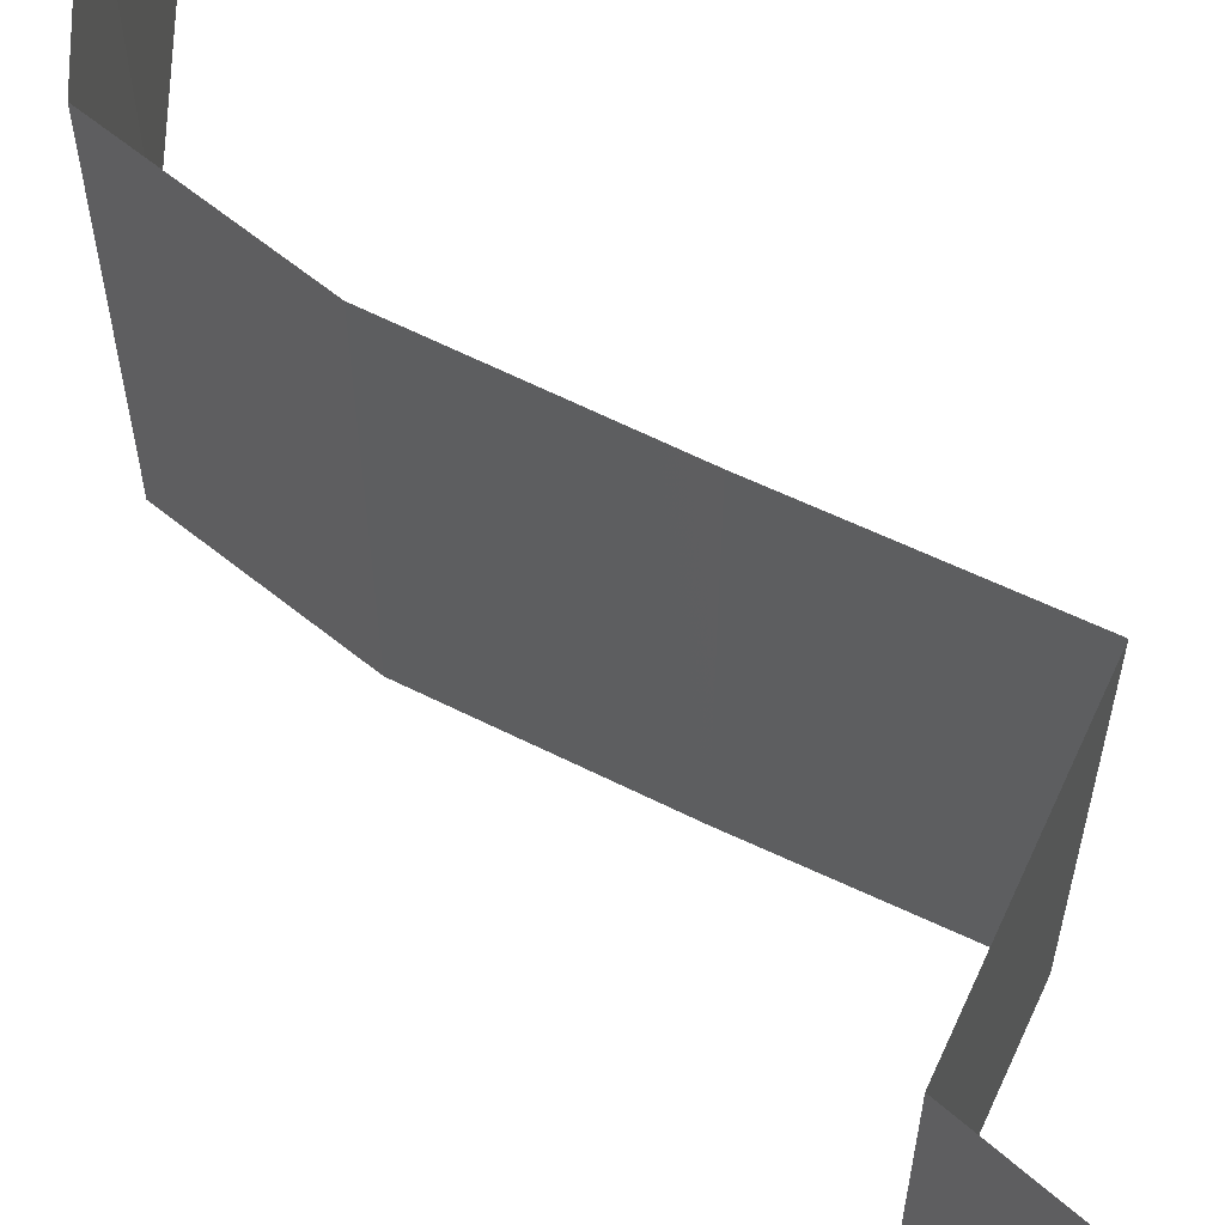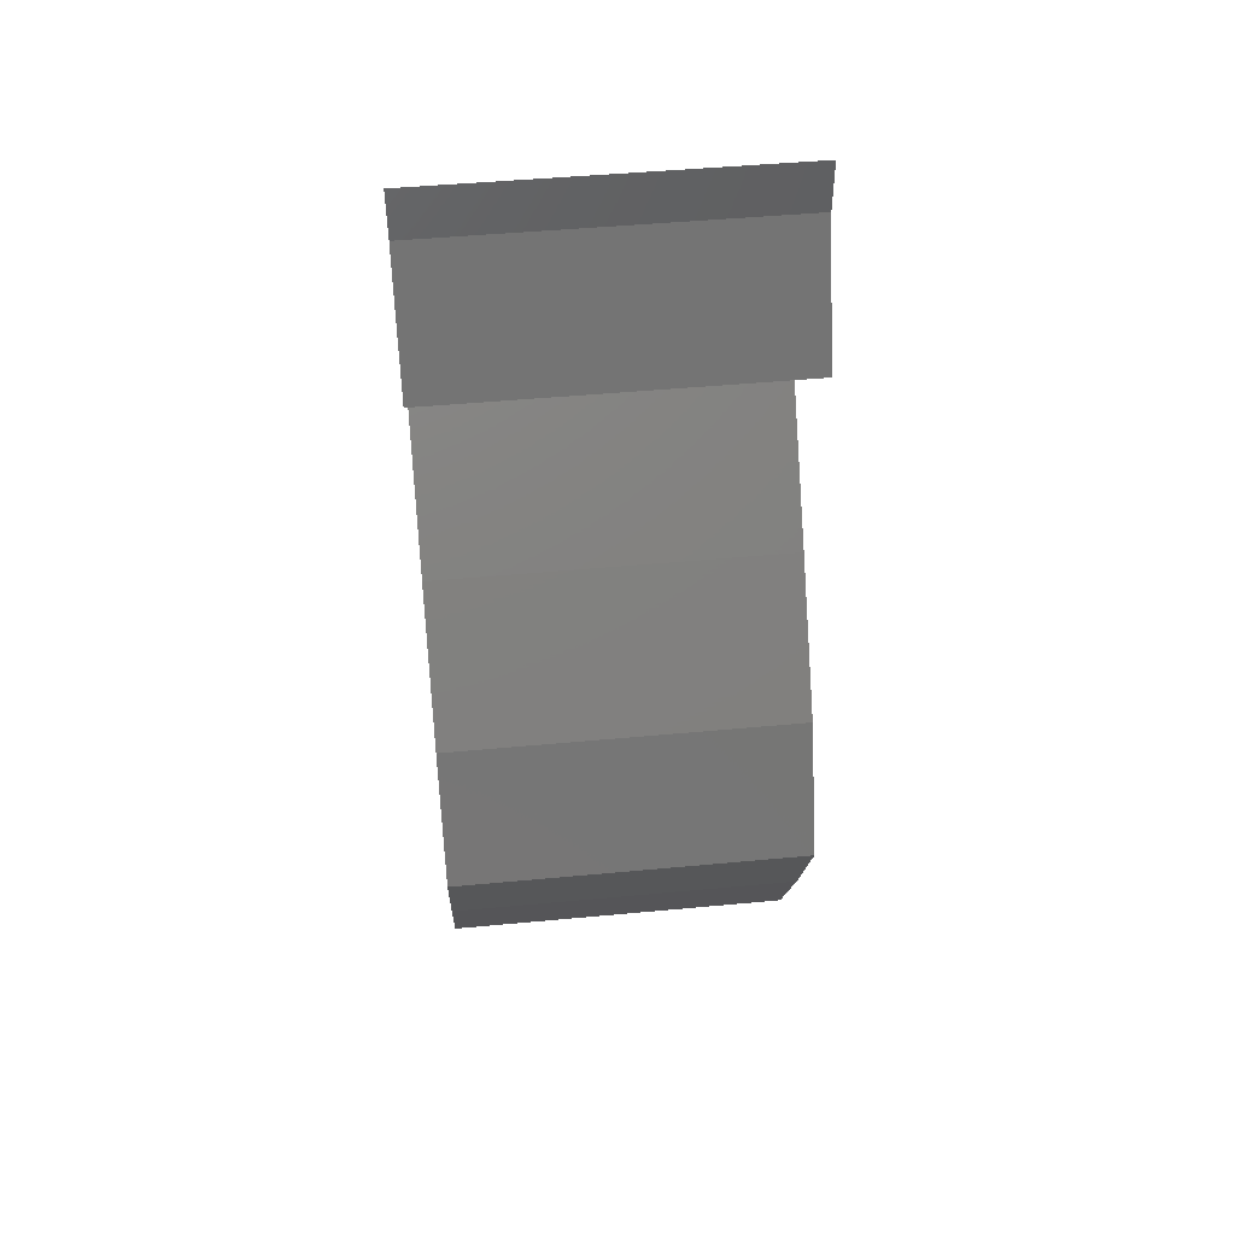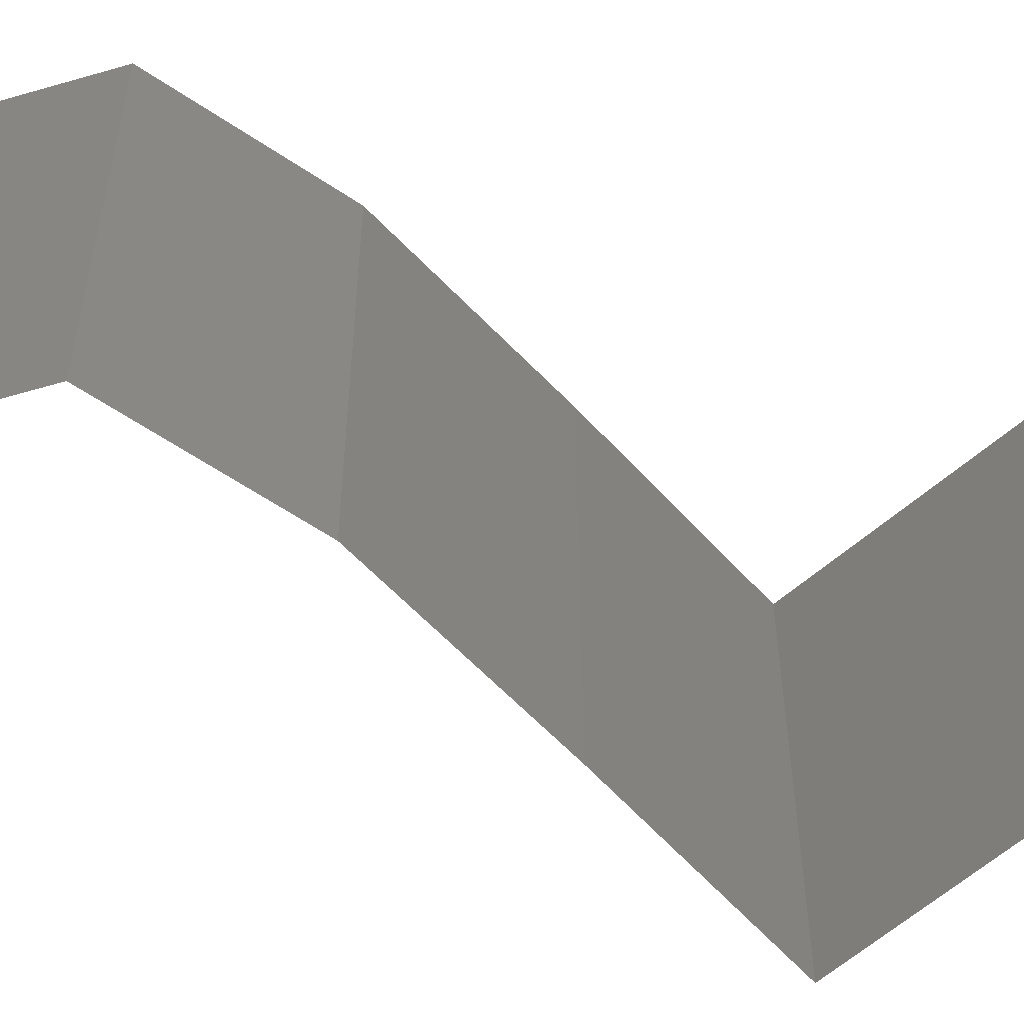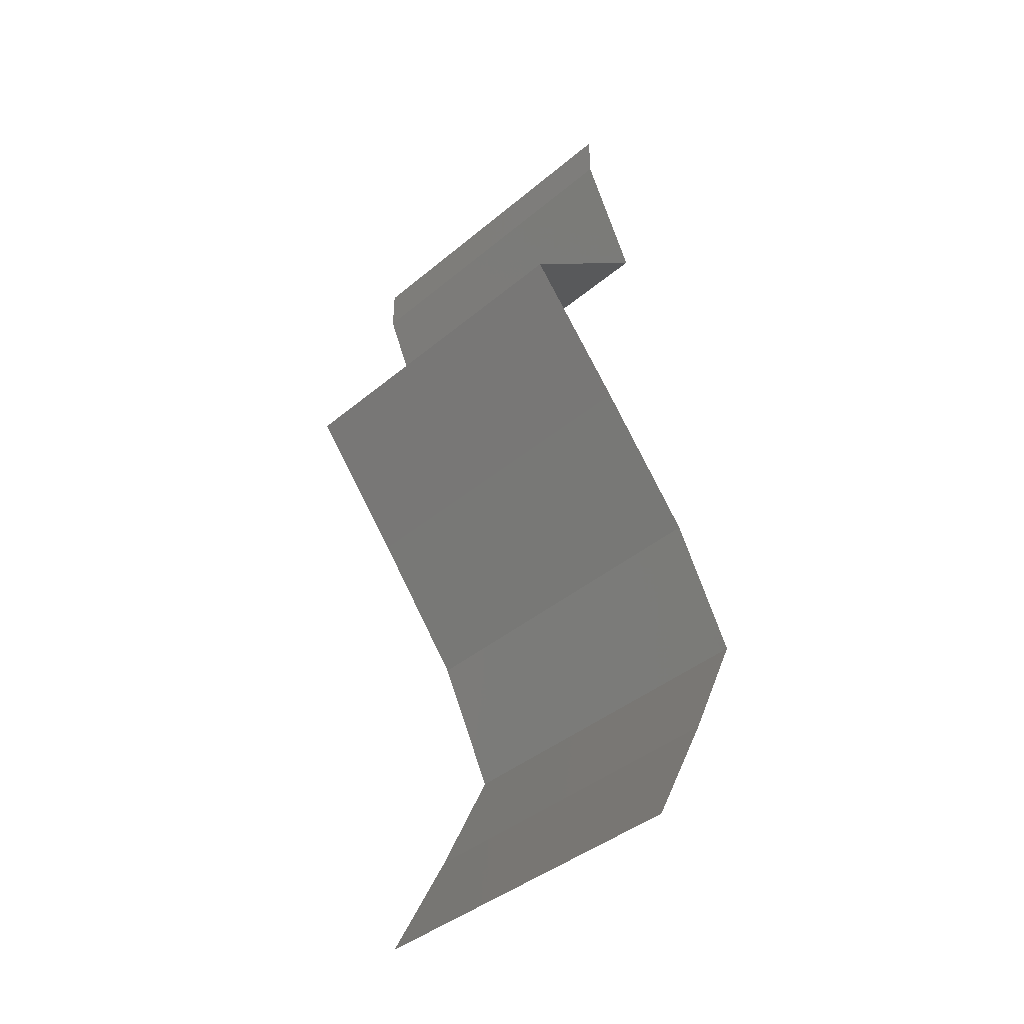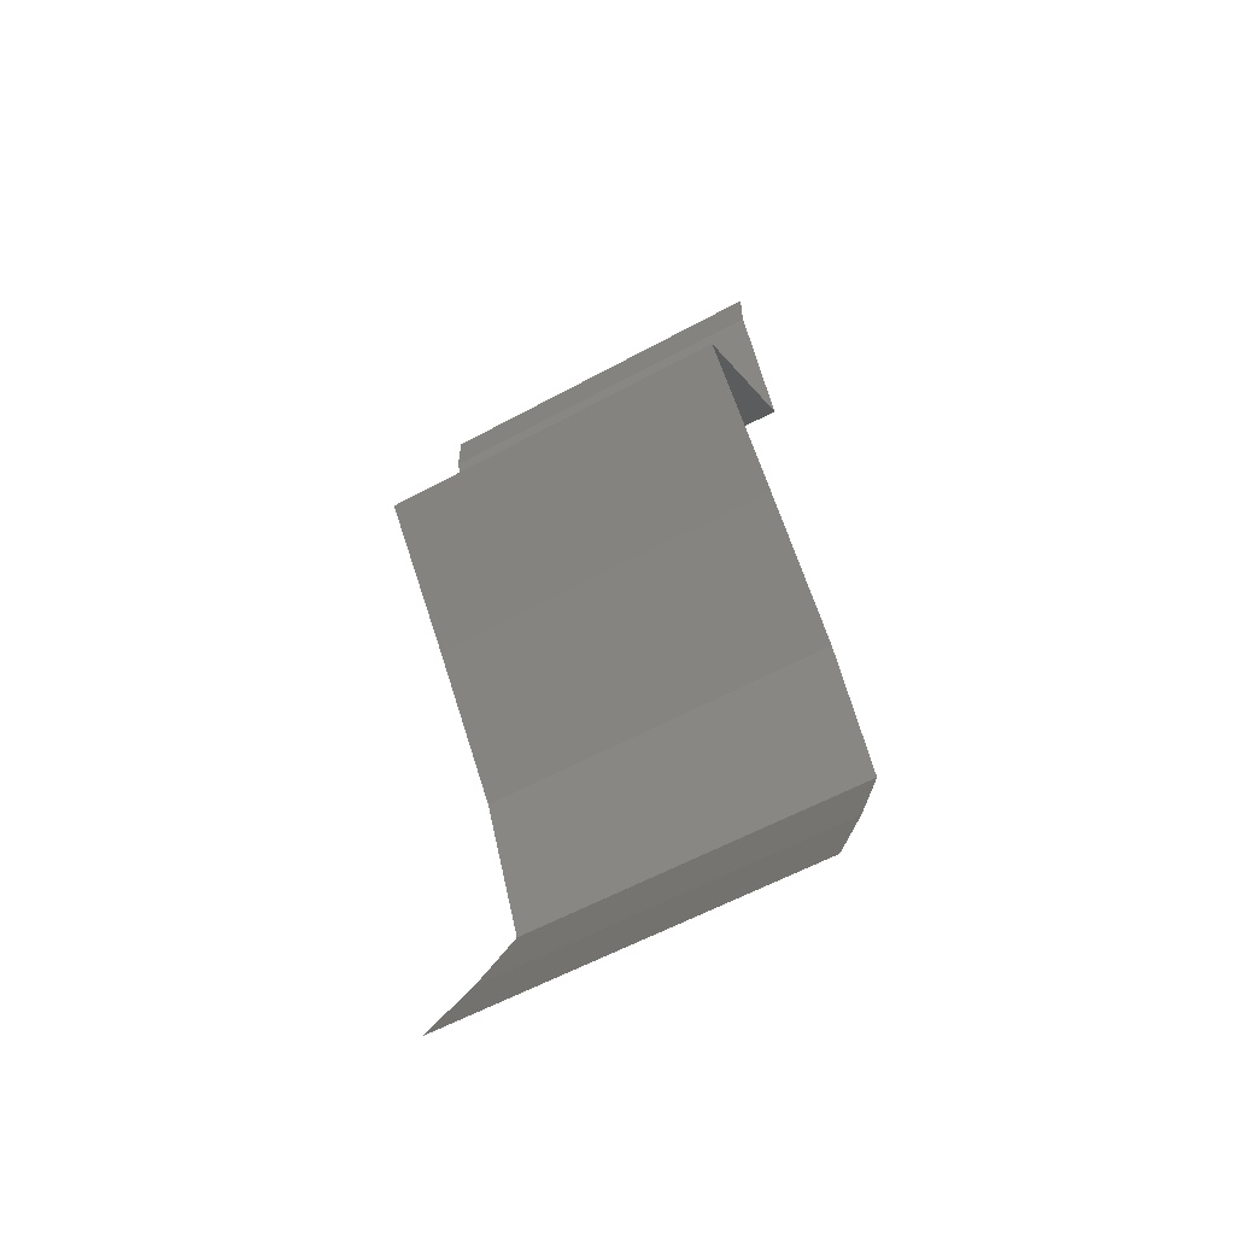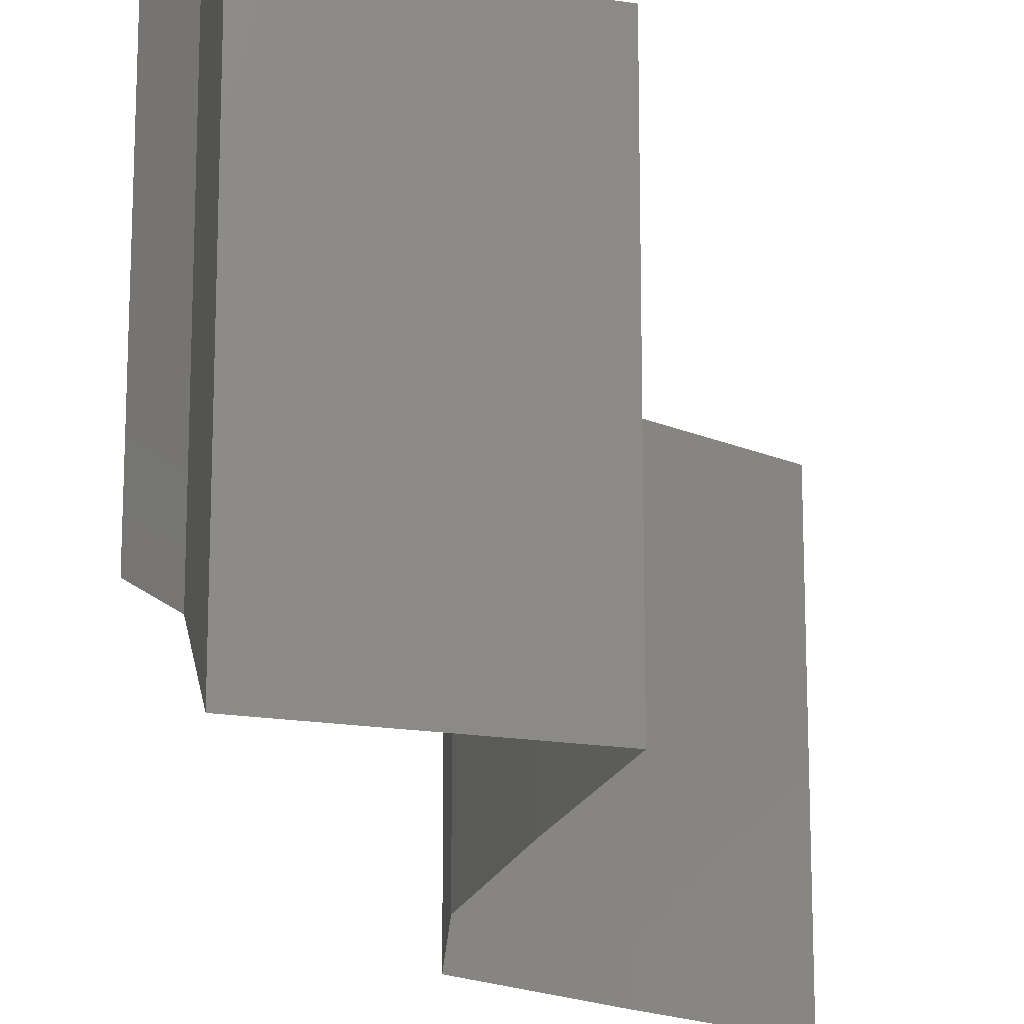
<metadata>
{"format":"stl","ext":"stl","renderer":"f3d","projection":"perspective","resolution":1024,"background":"white","views":[{"elev":65.3,"azim":155.0,"up":"+Z"},{"elev":48.0,"azim":84.0,"up":"+Y"},{"elev":-60.9,"azim":81.8,"up":"+Z"},{"elev":-42.0,"azim":-45.1,"up":"+Y"},{"elev":-59.7,"azim":-60.9,"up":"+Y"},{"elev":-18.7,"azim":-156.5,"up":"+Z"}]}
</metadata>
<code>
# stl→obj: 41 verts, 60 faces
v 0.04 0.05714 0
v 0.04 0.06 0
v 0.04 0.06 0.01
v 0.04 0.05714 0.01
v 0.04 0.06 0.02
v 0.04 0.05714 0.02
v 0.0432 0.04999 0
v 0.0416 0.05357 0.005
v 0.0432 0.04999 0.01
v 0.0416 0.05357 0.015
v 0.0432 0.04999 0.02
v 0.03904 0.04642 0.005521
v 0.03487 0.04285 0
v 0.03487 0.04285 0.02
v 0.03904 0.04642 0.01451
v 0.03487 0.04285 0.01
v 0.04083 0.03571 0
v 0.03785 0.03928 0.005
v 0.04083 0.03571 0.01
v 0.03785 0.03928 0.015
v 0.04083 0.03571 0.02
v 0.04368 0.03214 0.015
v 0.04653 0.02857 0
v 0.04368 0.03214 0.005
v 0.04653 0.02857 0.01
v 0.04653 0.02857 0.02
v 0.04829 0.025 0.015
v 0.05006 0.02143 0
v 0.04829 0.025 0.005
v 0.05006 0.02143 0.01
v 0.05006 0.02143 0.02
v 0.04675 0.01428 0
v 0.0484 0.01786 0.005
v 0.04675 0.01428 0.01
v 0.0484 0.01786 0.015
v 0.04675 0.01428 0.02
v 0.04494 0.01071 0.015
v 0.04312 0.007142 0
v 0.04494 0.01071 0.005
v 0.04312 0.007142 0.01
v 0.04312 0.007142 0.02
f 1 2 3
f 4 5 6
f 3 5 4
f 1 3 4
f 7 8 9
f 6 10 4
f 9 10 11
f 4 8 1
f 1 8 7
f 4 10 9
f 11 10 6
f 9 8 4
f 7 12 13
f 14 15 11
f 13 12 16
f 11 15 9
f 12 15 16
f 9 15 12
f 16 15 14
f 9 12 7
f 17 18 19
f 14 20 16
f 19 20 21
f 16 18 13
f 19 18 16
f 16 20 19
f 13 18 17
f 21 20 14
f 21 22 19
f 23 24 25
f 19 24 17
f 25 22 26
f 19 22 25
f 25 24 19
f 17 24 23
f 26 22 21
f 26 27 25
f 28 29 30
f 25 29 23
f 30 27 31
f 30 29 25
f 25 27 30
f 23 29 28
f 31 27 26
f 32 33 34
f 31 35 30
f 34 35 36
f 30 33 28
f 30 35 34
f 28 33 32
f 36 35 31
f 34 33 30
f 36 37 34
f 38 39 40
f 34 39 32
f 40 37 41
f 41 37 36
f 40 39 34
f 32 39 38
f 34 37 40

</code>
